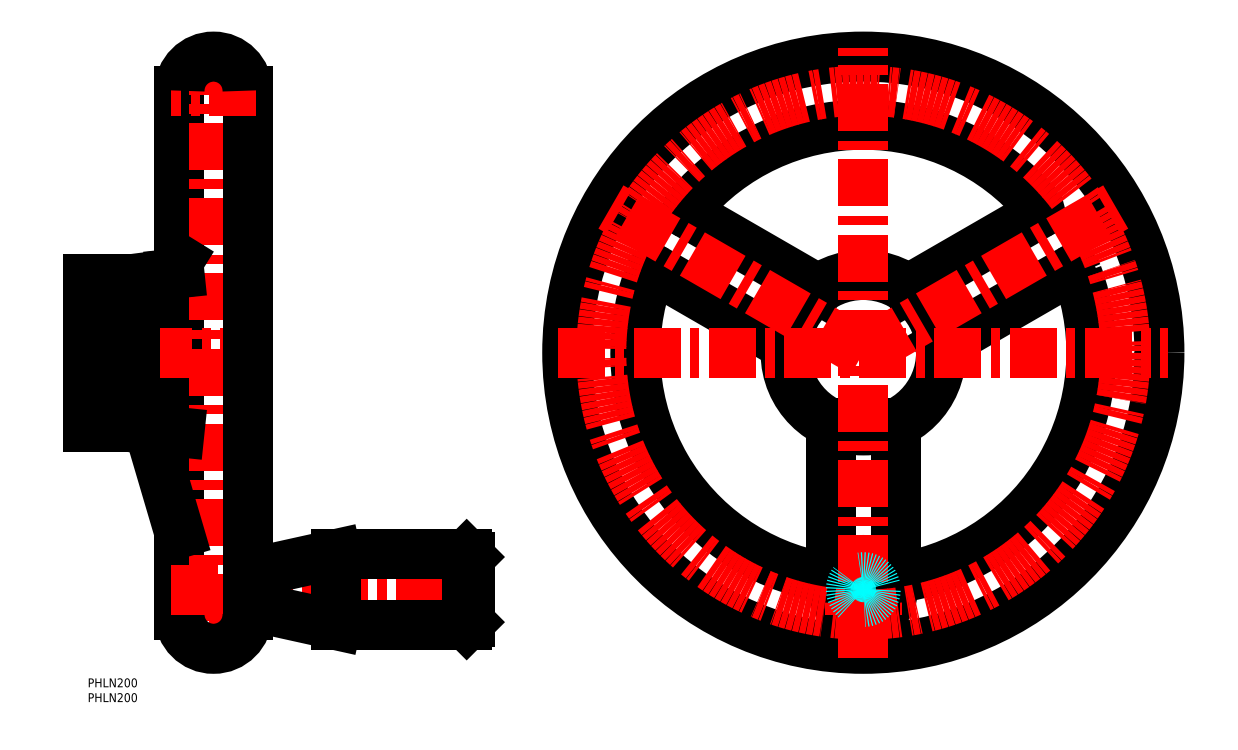
<metadata>
{"format":"dxf","ext":"dxf","renderer":"ezdxf+matplotlib","layout":"modelspace","background":"white","min_lineweight":24,"dpi":150}
</metadata>
<code>
0
SECTION
2
ENTITIES
0
INSERT
8
MSM_CONTINUOUS
2
*U3
10
0
20
0
30
0
0
INSERT
8
MSM_CONTINUOUS
2
*U4
10
0
20
0
30
0
0
CIRCLE
8
MSM_CONTINUOUS
10
262
20
110
30
0
40
26.25
0
CIRCLE
8
MSM_DASHED
10
262
20
30
30
0
40
5
0
CIRCLE
8
MSM_CONTINUOUS
10
262
20
30
30
0
40
10
0
LINE
8
MSM_CENTER
10
249
20
30
30
0
11
275
21
30
31
0
0
CIRCLE
8
MSM_CONTINUOUS
10
262
20
110
30
0
40
100
0
LINE
8
MSM_CONTINUOUS
10
203.4
20
156.4
30
0
11
246.7
21
131.4
31
0
0
LINE
8
MSM_CONTINUOUS
10
277.2
20
131.4
30
0
11
320.5
21
156.4
31
0
0
ARC
8
MSM_CONTINUOUS
10
262
20
110
30
0
40
77
50
39.92
51
140.1
0
ARC
8
MSM_CONTINUOUS
10
204.4
20
158.1
30
0
40
2
50
140.1
51
240
0
ARC
8
MSM_CONTINUOUS
10
319.5
20
158.1
30
0
40
2
50
300
51
39.92
0
LINE
8
MSM_CONTINUOUS
10
251
20
36.12
30
0
11
251
21
86.13
31
0
0
LINE
8
MSM_CONTINUOUS
10
235.8
20
112.5
30
0
11
192.5
21
137.5
31
0
0
ARC
8
MSM_CONTINUOUS
10
262
20
110
30
0
40
77
50
159.9
51
260.1
0
ARC
8
MSM_CONTINUOUS
10
249
20
36.12
30
0
40
2
50
260.1
51
0
0
ARC
8
MSM_CONTINUOUS
10
191.5
20
135.7
30
0
40
2
50
60
51
159.9
0
LINE
8
MSM_CONTINUOUS
10
331.4
20
137.5
30
0
11
288.1
21
112.5
31
0
0
LINE
8
MSM_CONTINUOUS
10
272.9
20
86.13
30
0
11
272.9
21
36.12
31
0
0
ARC
8
MSM_CONTINUOUS
10
262
20
110
30
0
40
77
50
279.9
51
20.08
0
ARC
8
MSM_CONTINUOUS
10
332.4
20
135.7
30
0
40
2
50
20.08
51
120
0
ARC
8
MSM_CONTINUOUS
10
274.9
20
36.12
30
0
40
2
50
180
51
279.9
0
LINE
8
MSM_CENTER
10
159
20
110
30
0
11
365
21
110
31
0
0
CIRCLE
8
MSM_CENTER
10
262
20
110
30
0
40
88.5
0
LINE
8
MSM_CENTER
10
262
20
7
30
0
11
262
21
213
31
0
0
LINE
8
MSM_CENTER
10
262
20
110
30
0
11
348.6
21
160
31
0
0
LINE
8
MSM_CENTER
10
262
20
110
30
0
11
175.4
21
160
31
0
0
LINE
8
MSM_CONTINUOUS
10
31
20
21.5
30
0
11
31
21
198.5
31
0
0
LINE
8
MSM_CENTER
10
42.5
20
213
30
0
11
42.5
21
7
31
0
0
LINE
8
MSM_CENTER
10
57
20
21.5
30
0
11
28
21
21.5
31
0
0
ARC
8
MSM_CONTINUOUS
10
42.5
20
21.5
30
0
40
11.5
50
180
51
0
0
LINE
8
MSM_CENTER
10
-6
20
110
30
0
11
57
21
110
31
0
0
LINE
8
MSM_CENTER
10
28
20
30
30
0
11
132
21
30
31
0
0
LINE
8
MSM_CONTINUOUS
10
31
20
49.04
30
0
11
20.64
21
84.2
31
0
0
LINE
8
MSM_CONTINUOUS
10
0
20
85
30
0
11
0
21
135
31
0
0
LINE
8
MSM_CONTINUOUS
10
16
20
85
30
0
11
16
21
135
31
0
0
LINE
8
MSM_CONTINUOUS
10
16
20
85
30
0
11
0
21
85
31
0
0
LINE
8
MSM_CONTINUOUS
10
20.64
20
84.2
30
0
11
16
21
85
31
0
0
LINE
8
MSM_CONTINUOUS
10
20.64
20
84.2
30
0
11
31
21
83.12
31
0
0
LINE
8
MSM_CONTINUOUS
10
0
20
135
30
0
11
16
21
135
31
0
0
LINE
8
MSM_CONTINUOUS
10
16
20
135
30
0
11
28.01
21
136.6
31
0
0
LINE
8
MSM_CONTINUOUS
10
28.01
20
136.6
30
0
11
31
21
141.4
31
0
0
LINE
8
MSM_CONTINUOUS
10
28.01
20
136.6
30
0
11
31
21
136.9
31
0
0
LINE
8
MSM_CONTINUOUS
10
128
20
18
30
0
11
84
21
18
31
0
0
LINE
8
MSM_CONTINUOUS
10
84
20
42
30
0
11
128
21
42
31
0
0
LINE
8
MSM_CONTINUOUS
10
56.85
20
35.99
30
0
11
84
21
42
31
0
0
LINE
8
MSM_CONTINUOUS
10
84
20
18
30
0
11
56.85
21
24.01
31
0
0
ARC
8
MSM_CONTINUOUS
10
57
20
35
30
0
40
1
50
98.4
51
180
0
LINE
8
MSM_CONTINUOUS
10
54
20
198.5
30
0
11
54
21
21.5
31
0
0
LINE
8
MSM_CONTINUOUS
10
56
20
25.7
30
0
11
54
21
25.7
31
0
0
LINE
8
MSM_CONTINUOUS
10
56
20
25
30
0
11
56
21
35
31
0
0
ARC
8
MSM_CONTINUOUS
10
57
20
25
30
0
40
1
50
180
51
261.6
0
LINE
8
MSM_CONTINUOUS
10
54
20
34.3
30
0
11
56
21
34.3
31
0
0
LINE
8
MSM_CONTINUOUS
10
84
20
40
30
0
11
84
21
20
31
0
0
LINE
8
MSM_CONTINUOUS
10
128
20
42
30
0
11
128
21
18
31
0
0
LINE
8
MSM_CONTINUOUS
10
129
20
41
30
0
11
129
21
19
31
0
0
LINE
8
MSM_CONTINUOUS
10
129
20
19
30
0
11
128
21
18
31
0
0
LINE
8
MSM_CONTINUOUS
10
128
20
42
30
0
11
129
21
41
31
0
0
LINE
8
MSM_CENTER
10
57
20
198.5
30
0
11
28
21
198.5
31
0
0
ARC
8
MSM_CONTINUOUS
10
42.5
20
198.5
30
0
40
11.5
50
0
51
180
0
CIRCLE
8
MSM_DASHED
10
262
20
30
30
0
40
4.188
0
ENDSEC
0
EOF

</code>
